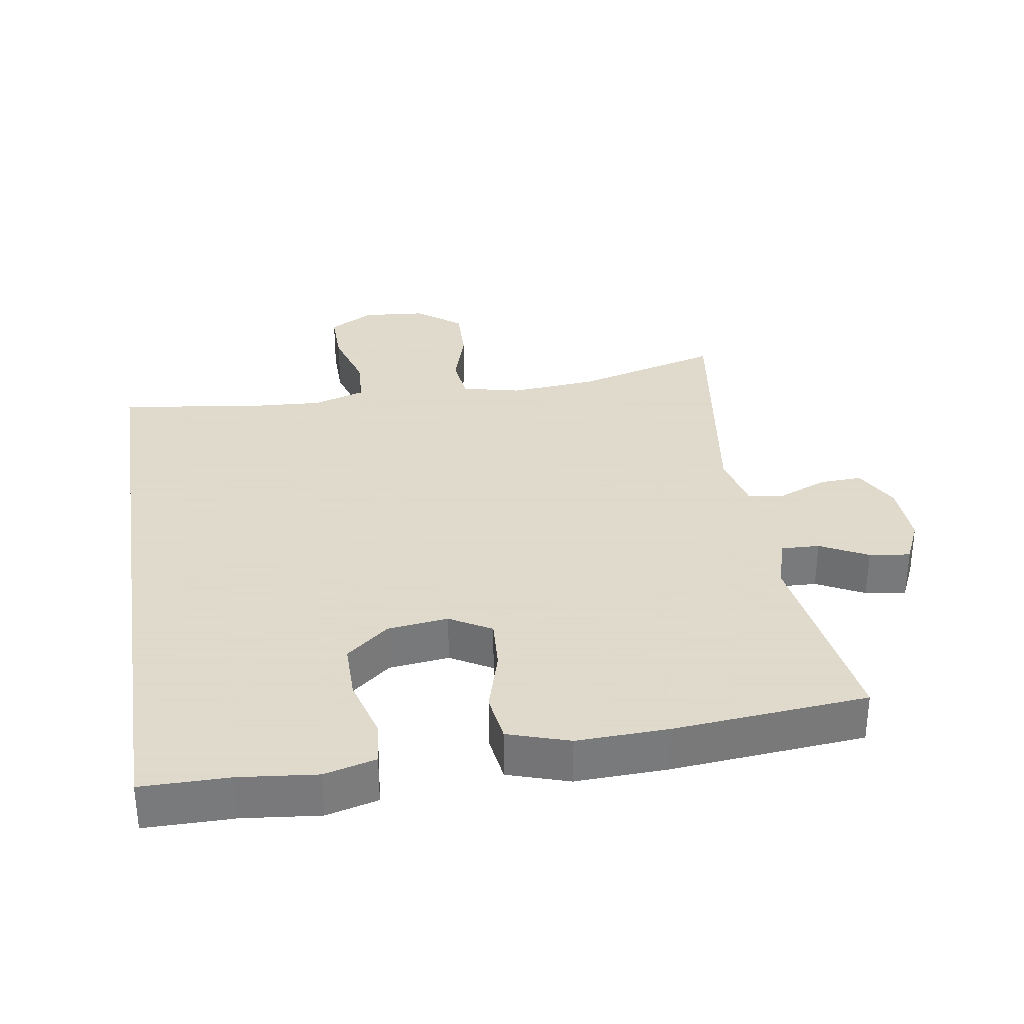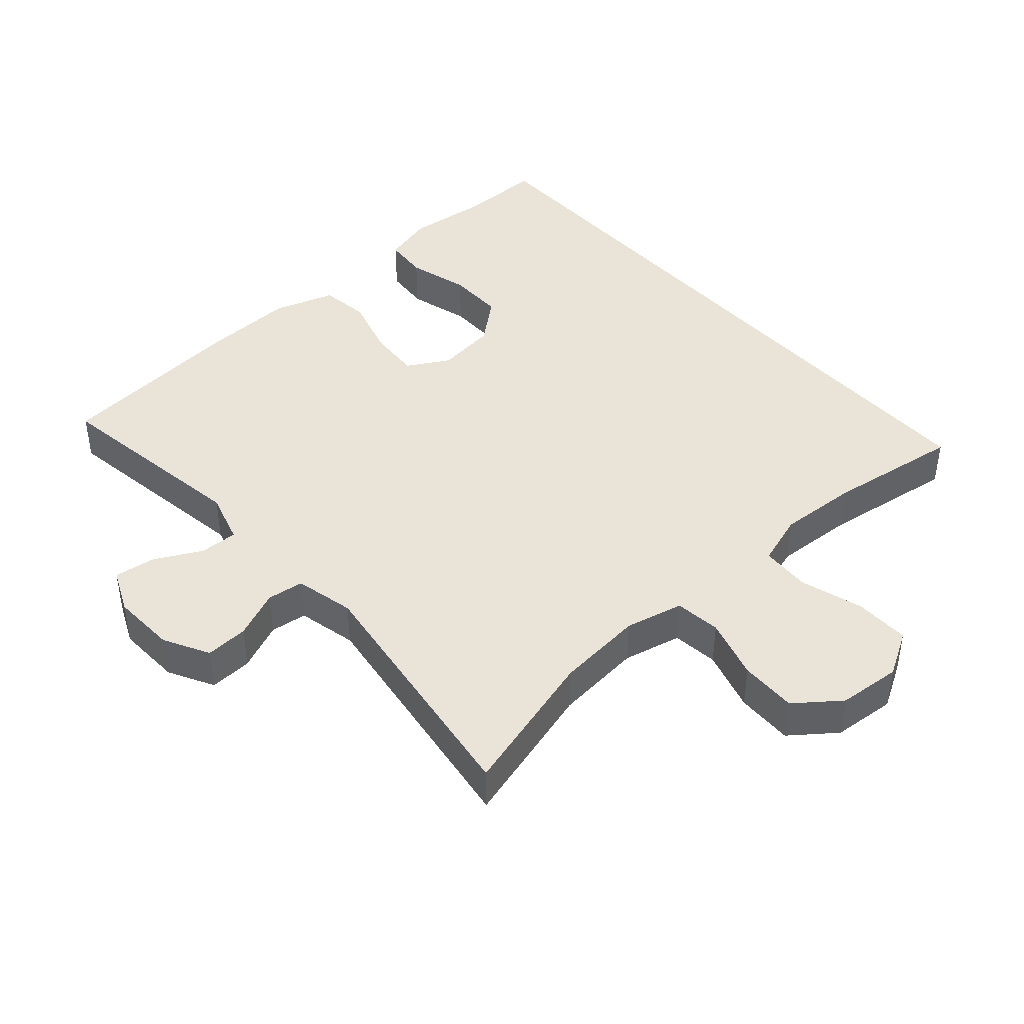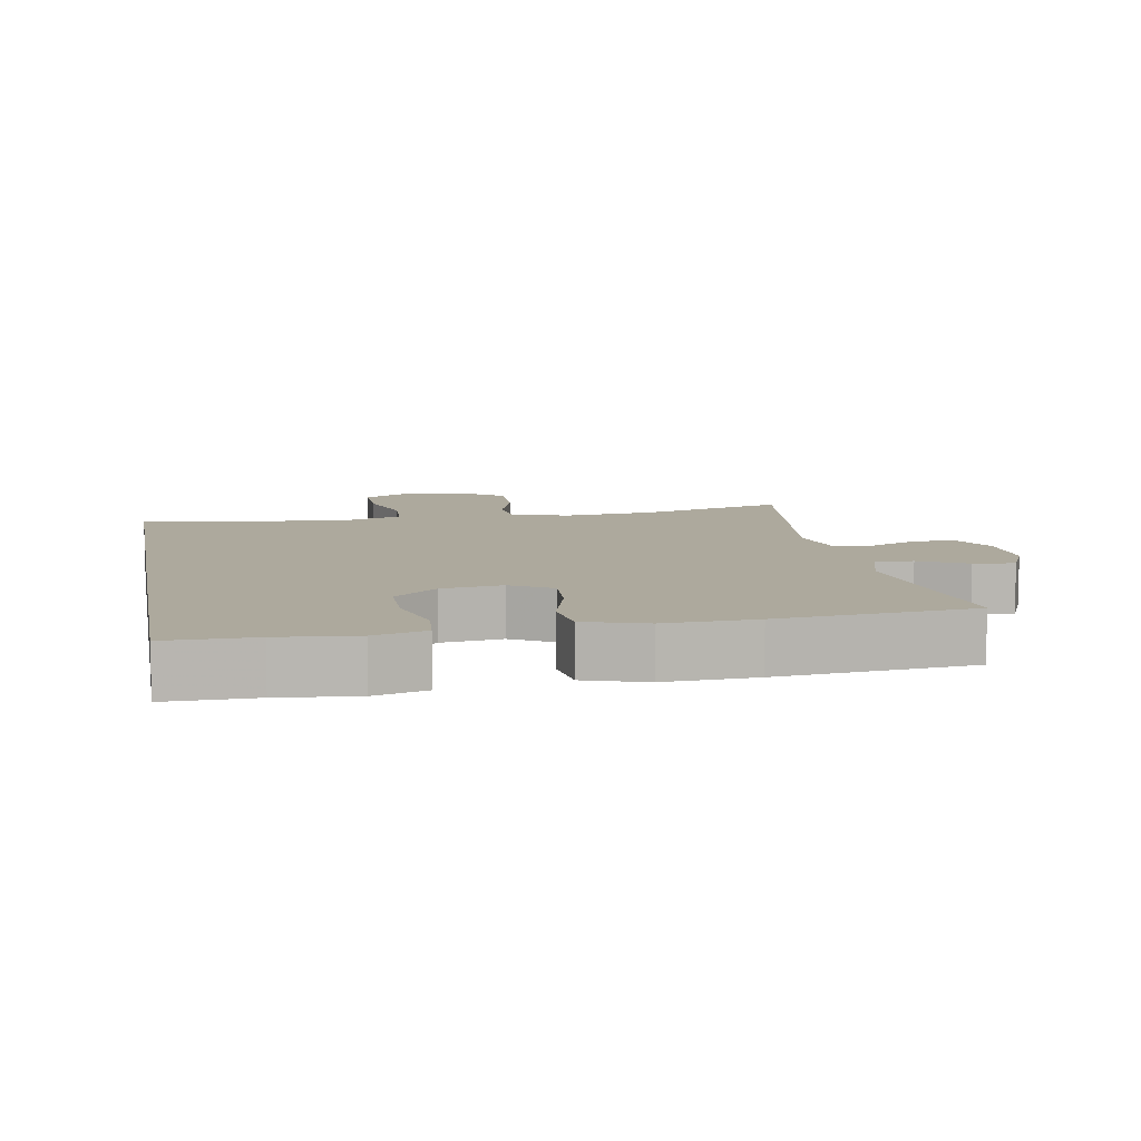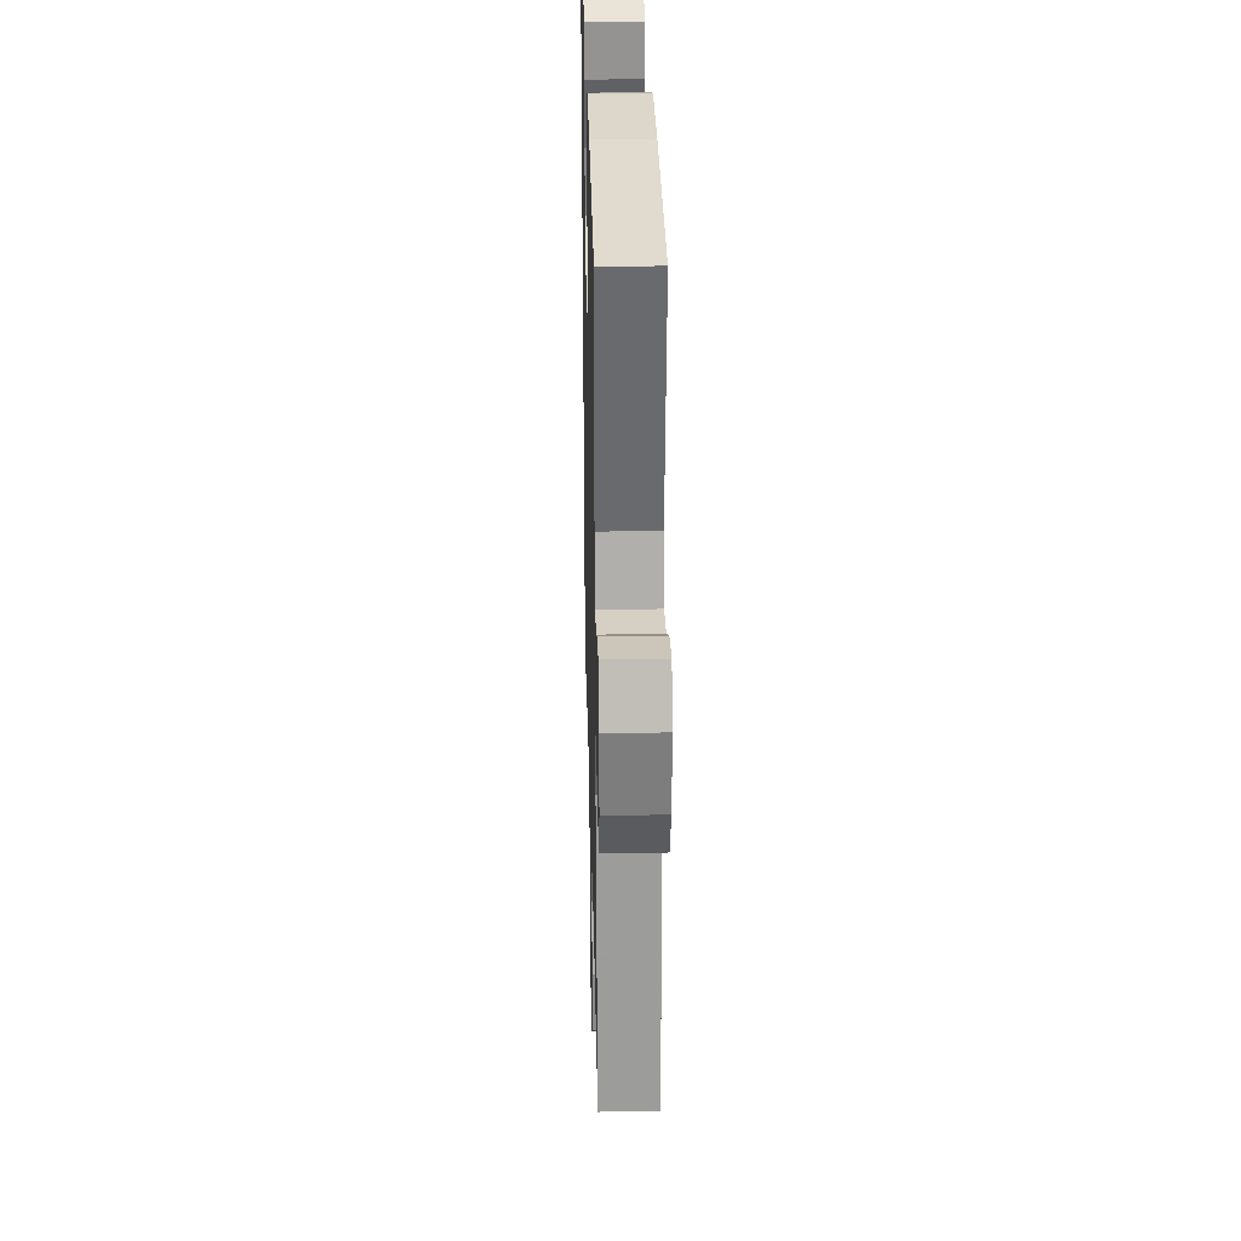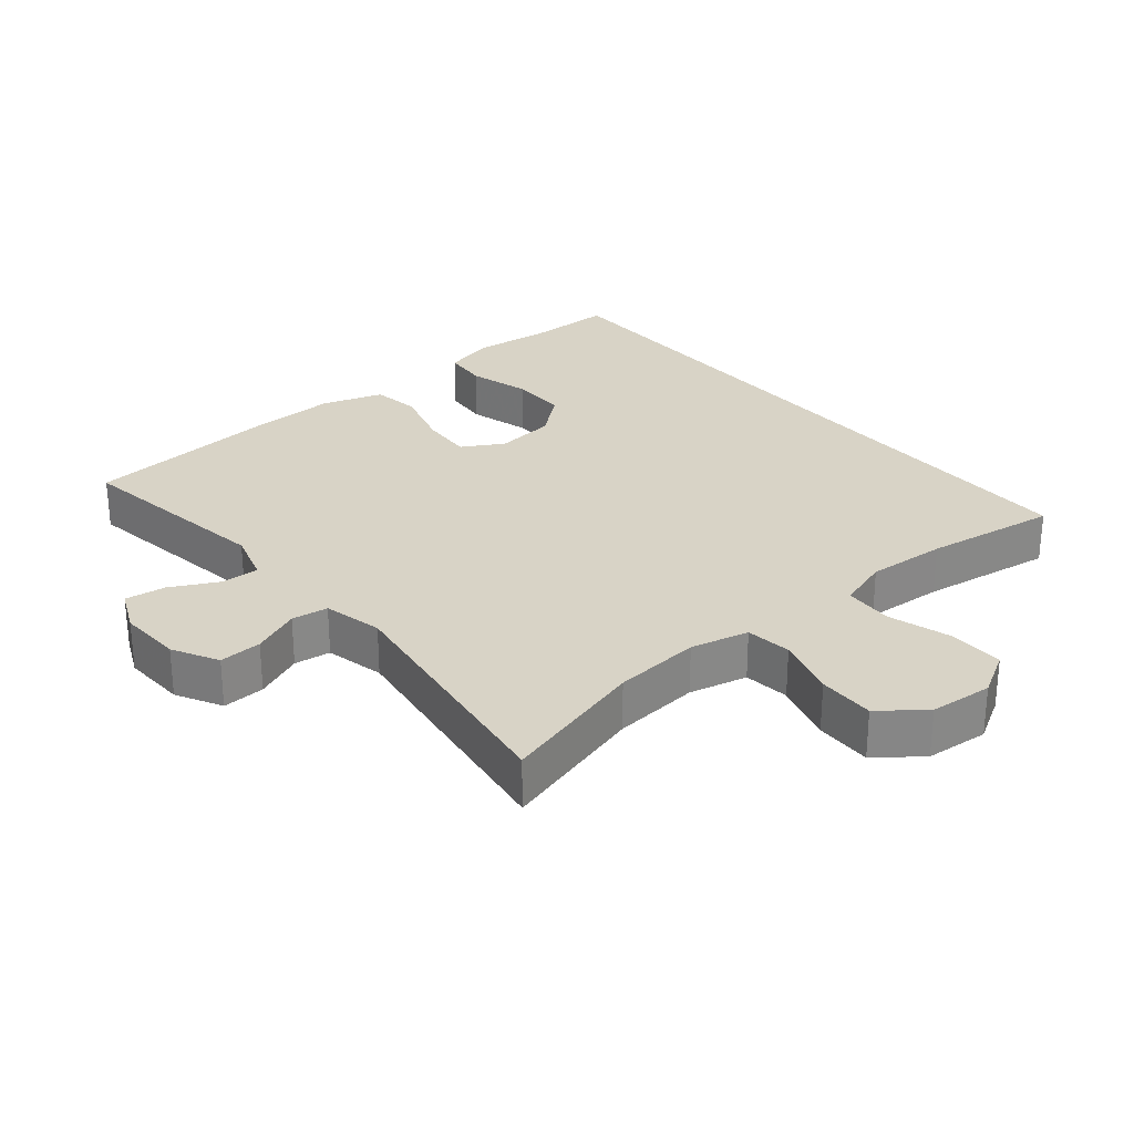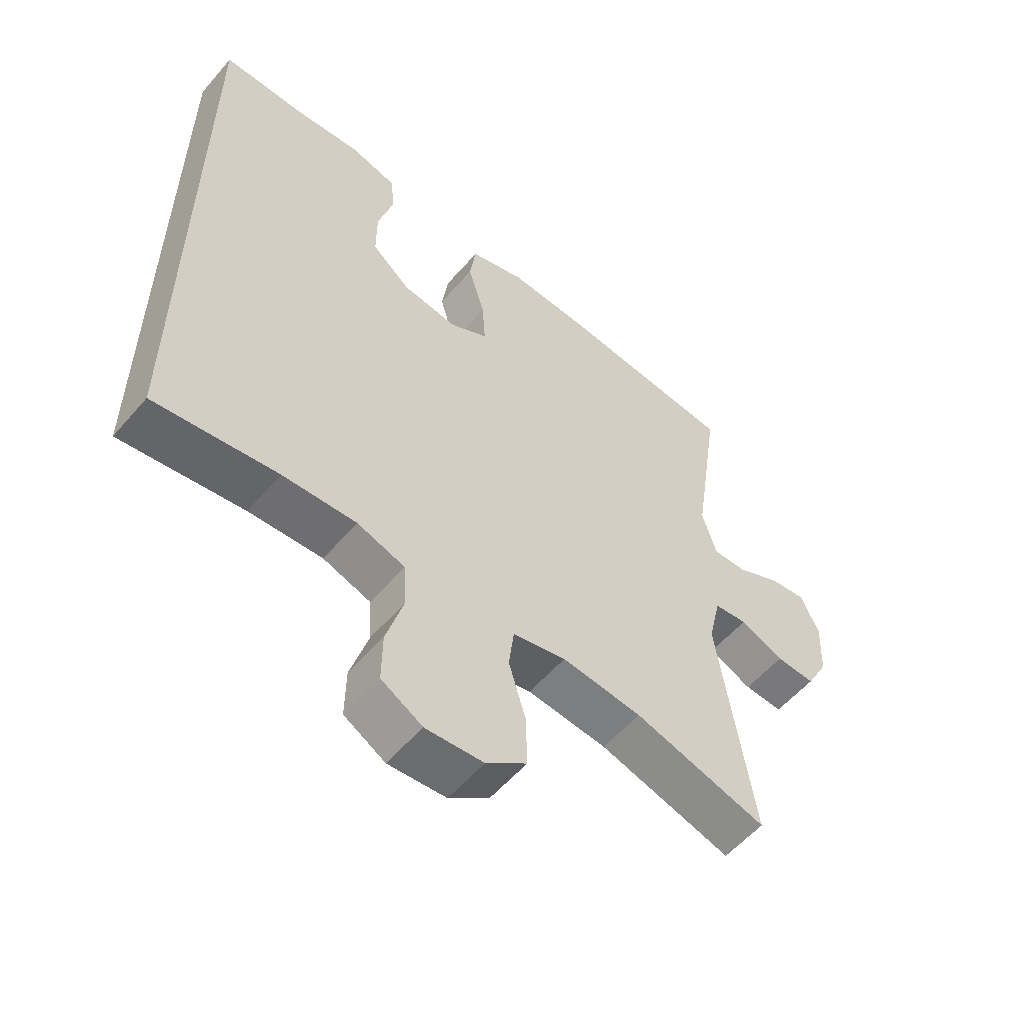
<metadata>
{"format":"obj","ext":"obj","renderer":"f3d","projection":"perspective","resolution":1024,"background":"white","views":[{"elev":32.4,"azim":-8.9,"up":"+Y"},{"elev":43.1,"azim":138.4,"up":"+Y"},{"elev":8.9,"azim":-10.4,"up":"+Y"},{"elev":28.5,"azim":88.6,"up":"+Z"},{"elev":28.1,"azim":140.3,"up":"+Y"},{"elev":-56.4,"azim":-40.1,"up":"+Z"}]}
</metadata>
<code>
v -0.5 0.07 0.537
v -0.371 0.07 0.537
v -0.257 0.07 0.549
v -0.181 0.07 0.529
v -0.175 0.07 0.463
v -0.2 0.07 0.372
v -0.2 0.07 0.288
v -0.137 0.07 0.236
v -0.048 0.07 0.225
v 0.013 0.07 0.26
v 0.008 0.07 0.337
v -0.019 0.07 0.43
v -0.009 0.07 0.502
v 0.081 0.07 0.531
v 0.215 0.07 0.526
v 0.5 0.07 0.5
v 0.455 0.07 0.197
v 0.478 0.07 0.12
v 0.534 0.07 0.122
v 0.604 0.07 0.158
v 0.664 0.07 0.166
v 0.693 0.07 0.102
v 0.689 0.07 0.007
v 0.653 0.07 -0.06
v 0.59 0.07 -0.057
v 0.519 0.07 -0.027
v 0.465 0.07 -0.034
v 0.445 0.07 -0.122
v 0.5 0.07 -0.5
v 0.285 0.07 -0.44
v 0.156 0.07 -0.428
v 0.07 0.07 -0.448
v 0.062 0.07 -0.516
v 0.089 0.07 -0.607
v 0.091 0.07 -0.691
v 0.026 0.07 -0.741
v -0.067 0.07 -0.749
v -0.133 0.07 -0.711
v -0.132 0.07 -0.63
v -0.104 0.07 -0.536
v -0.108 0.07 -0.463
v -0.185 0.07 -0.438
v -0.303 0.07 -0.445
v -0.5 0.07 -0.474
v -0.5 0 0.537
v -0.371 0 0.537
v -0.257 0 0.549
v -0.181 0 0.529
v -0.175 0 0.463
v -0.2 0 0.372
v -0.2 0 0.288
v -0.137 0 0.236
v -0.048 0 0.225
v 0.013 0 0.26
v 0.008 0 0.337
v -0.019 0 0.43
v -0.009 0 0.502
v 0.081 0 0.531
v 0.215 0 0.526
v 0.5 0 0.5
v 0.455 0 0.197
v 0.478 0 0.12
v 0.534 0 0.122
v 0.604 0 0.158
v 0.664 0 0.166
v 0.693 0 0.102
v 0.689 0 0.007
v 0.653 0 -0.06
v 0.59 0 -0.057
v 0.519 0 -0.027
v 0.465 0 -0.034
v 0.445 0 -0.122
v 0.5 0 -0.5
v 0.285 0 -0.44
v 0.156 0 -0.428
v 0.07 0 -0.448
v 0.062 0 -0.516
v 0.089 0 -0.607
v 0.091 0 -0.691
v 0.026 0 -0.741
v -0.067 0 -0.749
v -0.133 0 -0.711
v -0.132 0 -0.63
v -0.104 0 -0.536
v -0.108 0 -0.463
v -0.185 0 -0.438
v -0.303 0 -0.445
v -0.5 0 -0.474
f 43 44 1 2
f 42 43 2 3
f 41 42 3
f 38 39 40
f 37 38 40
f 36 37 40
f 35 36 40
f 34 35 40
f 33 34 40
f 32 33 40 41
f 31 32 41
f 28 29 30
f 27 28 30 31
f 24 25 26
f 23 24 26
f 22 23 26
f 21 22 26
f 20 21 26
f 19 20 26
f 18 19 26 27
f 27 31 41
f 18 27 41
f 17 18 41
f 15 16 17
f 14 15 17
f 13 14 17
f 12 13 17
f 11 12 17
f 3 4 5 6
f 3 6 7
f 41 3 7
f 10 11 17
f 9 10 17 41
f 8 9 41
f 7 8 41
f 46 45 88 87
f 47 46 87 86
f 47 86 85
f 84 83 82
f 84 82 81
f 84 81 80
f 84 80 79
f 84 79 78
f 84 78 77
f 85 84 77 76
f 85 76 75
f 74 73 72
f 75 74 72 71
f 70 69 68
f 70 68 67
f 70 67 66
f 70 66 65
f 70 65 64
f 70 64 63
f 71 70 63 62
f 85 75 71
f 85 71 62
f 85 62 61
f 61 60 59
f 61 59 58
f 61 58 57
f 61 57 56
f 61 56 55
f 50 49 48 47
f 51 50 47
f 51 47 85
f 61 55 54
f 85 61 54 53
f 85 53 52
f 85 52 51
f 1 45 46 2
f 2 46 47 3
f 3 47 48 4
f 4 48 49 5
f 5 49 50 6
f 6 50 51 7
f 7 51 52 8
f 8 52 53 9
f 9 53 54 10
f 10 54 55 11
f 11 55 56 12
f 12 56 57 13
f 13 57 58 14
f 14 58 59 15
f 15 59 60 16
f 16 60 61 17
f 17 61 62 18
f 18 62 63 19
f 19 63 64 20
f 20 64 65 21
f 21 65 66 22
f 22 66 67 23
f 23 67 68 24
f 24 68 69 25
f 25 69 70 26
f 26 70 71 27
f 27 71 72 28
f 28 72 73 29
f 29 73 74 30
f 30 74 75 31
f 31 75 76 32
f 32 76 77 33
f 33 77 78 34
f 34 78 79 35
f 35 79 80 36
f 36 80 81 37
f 37 81 82 38
f 38 82 83 39
f 39 83 84 40
f 40 84 85 41
f 41 85 86 42
f 42 86 87 43
f 43 87 88 44
f 44 88 45 1

</code>
